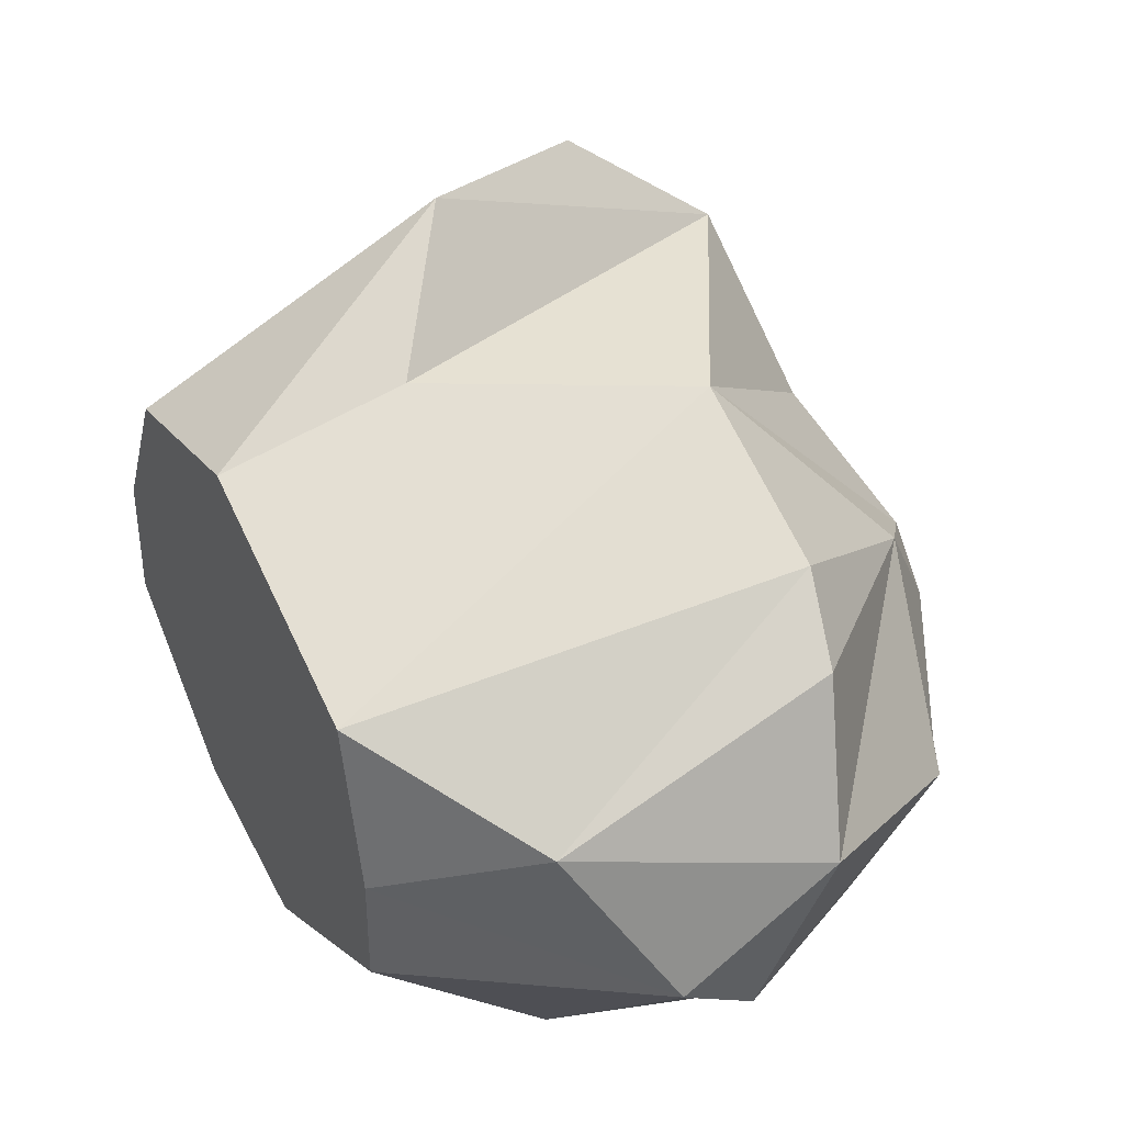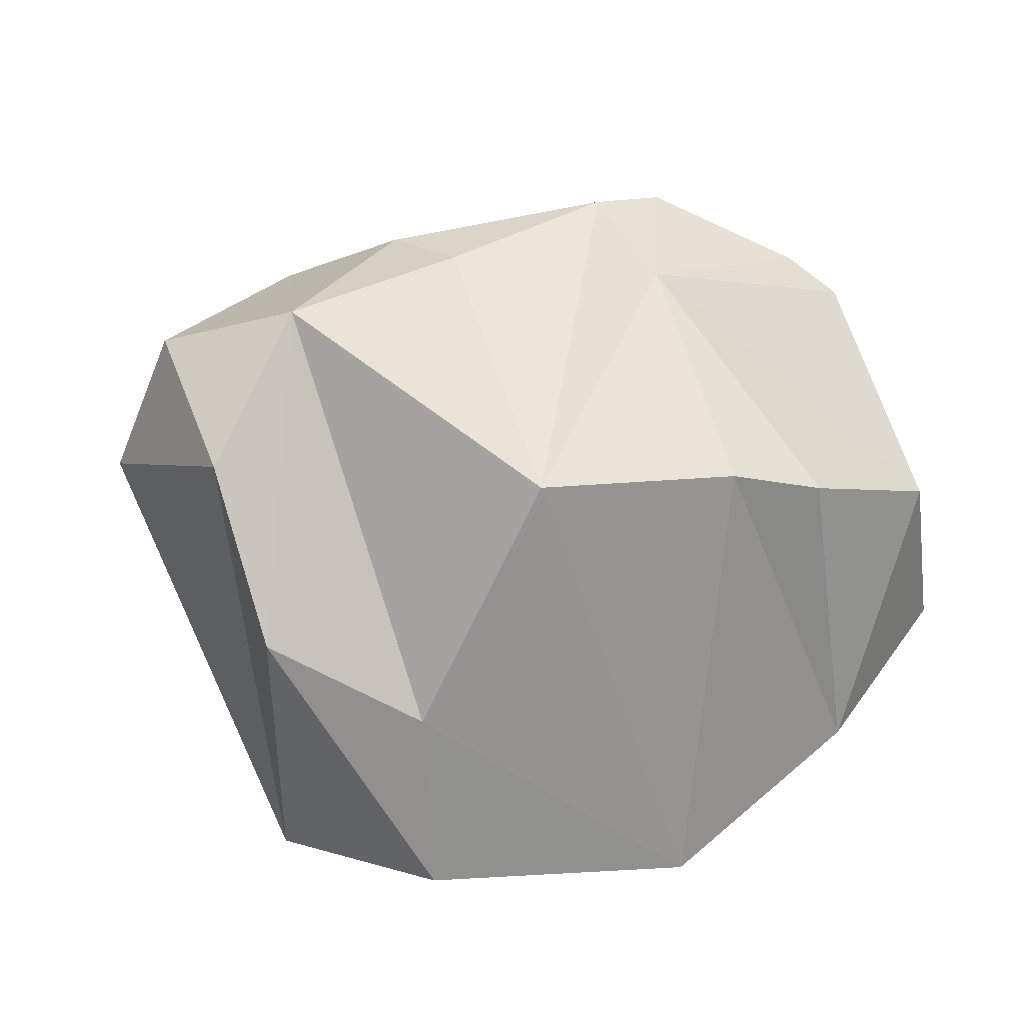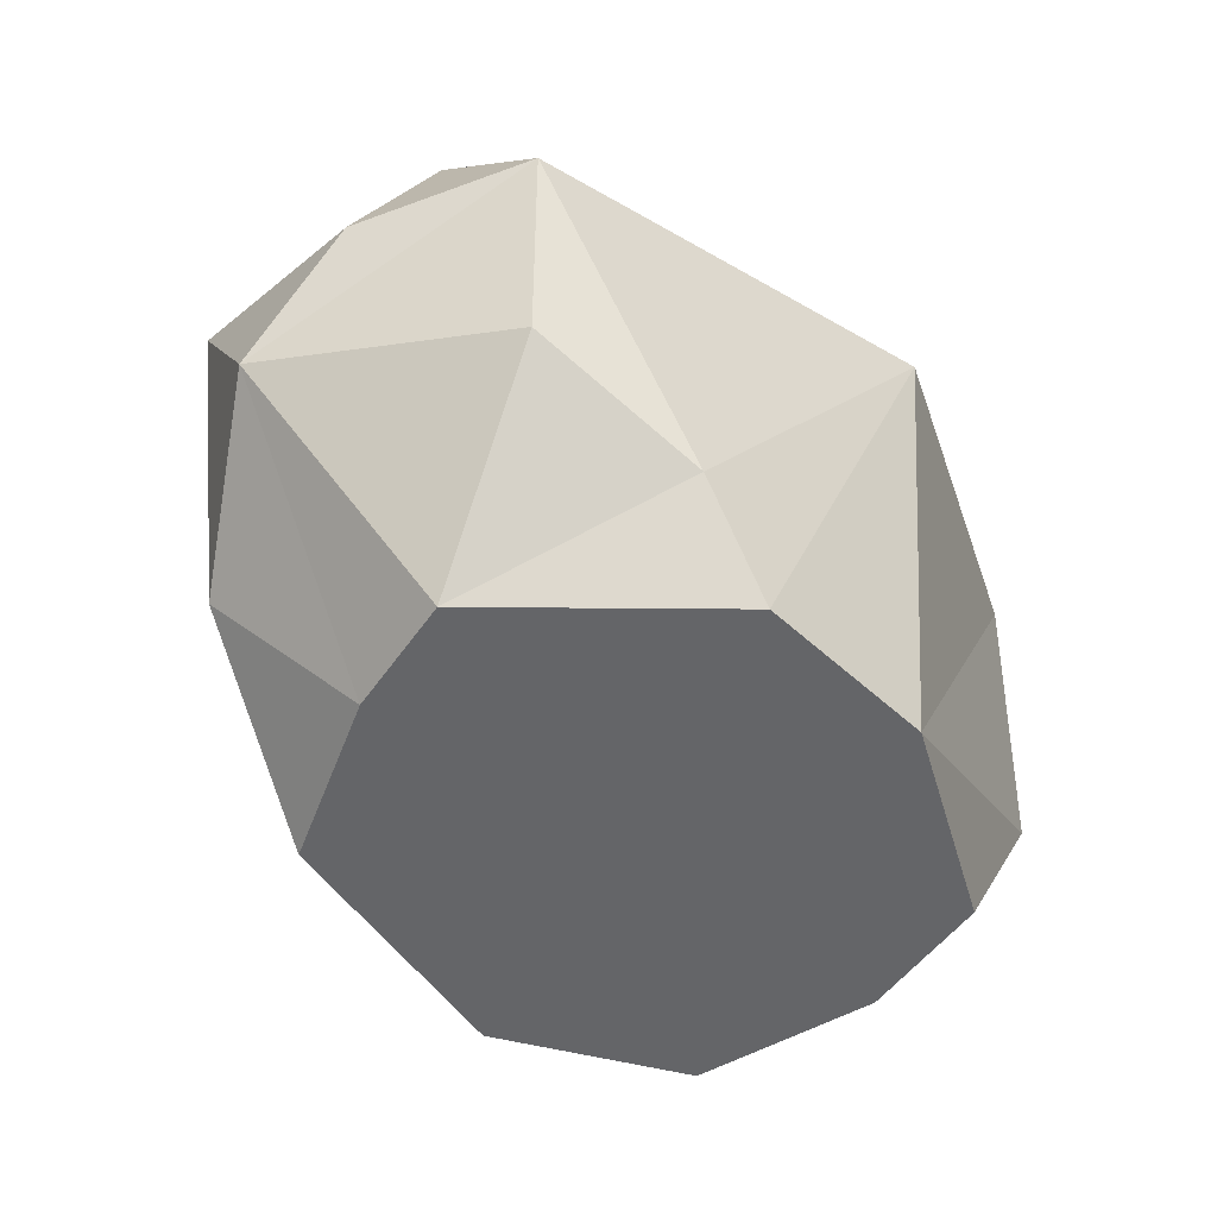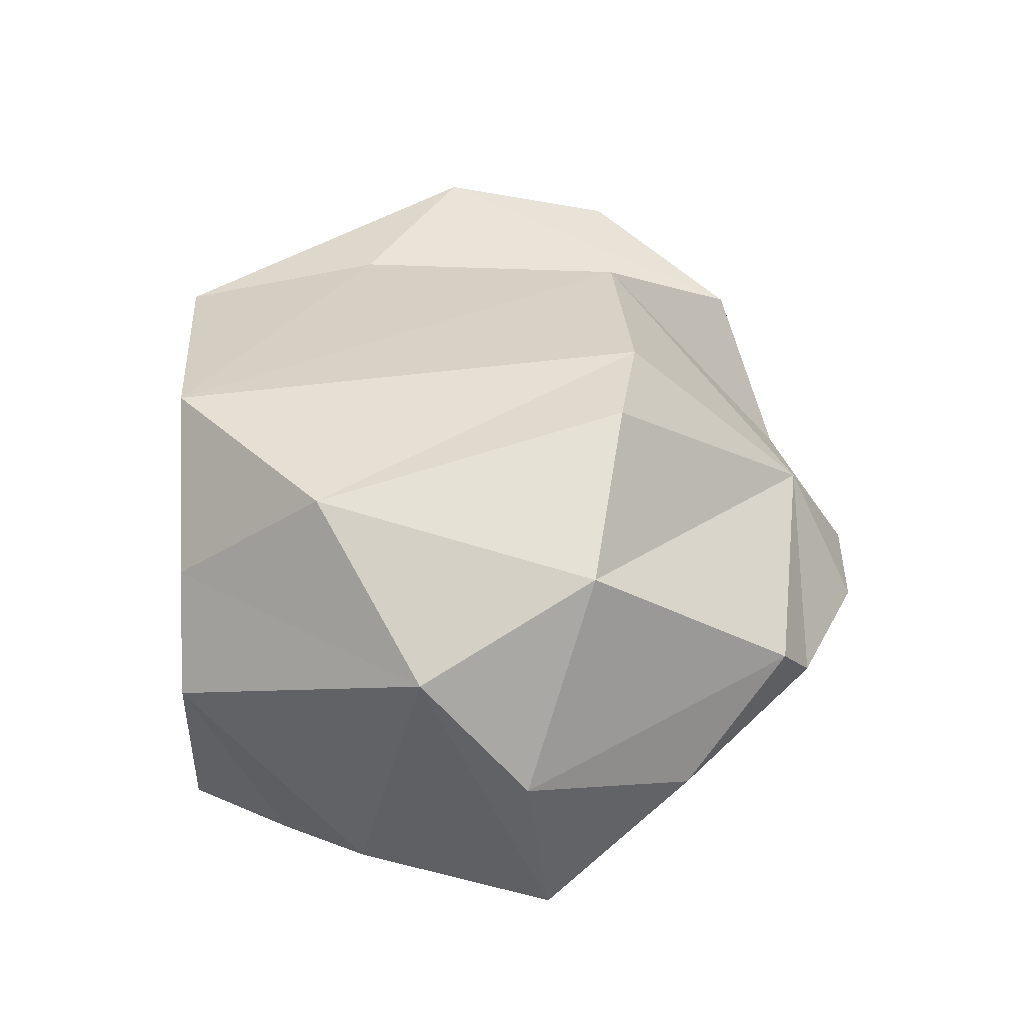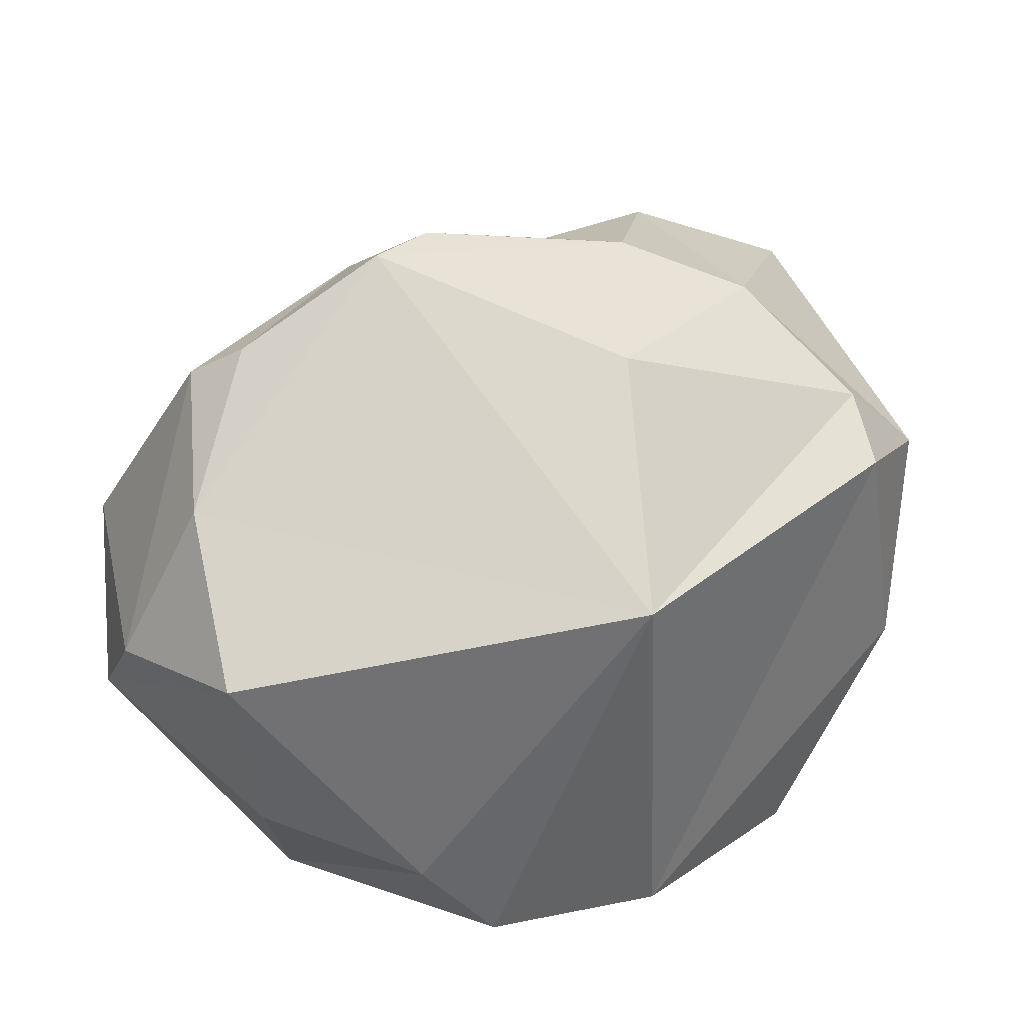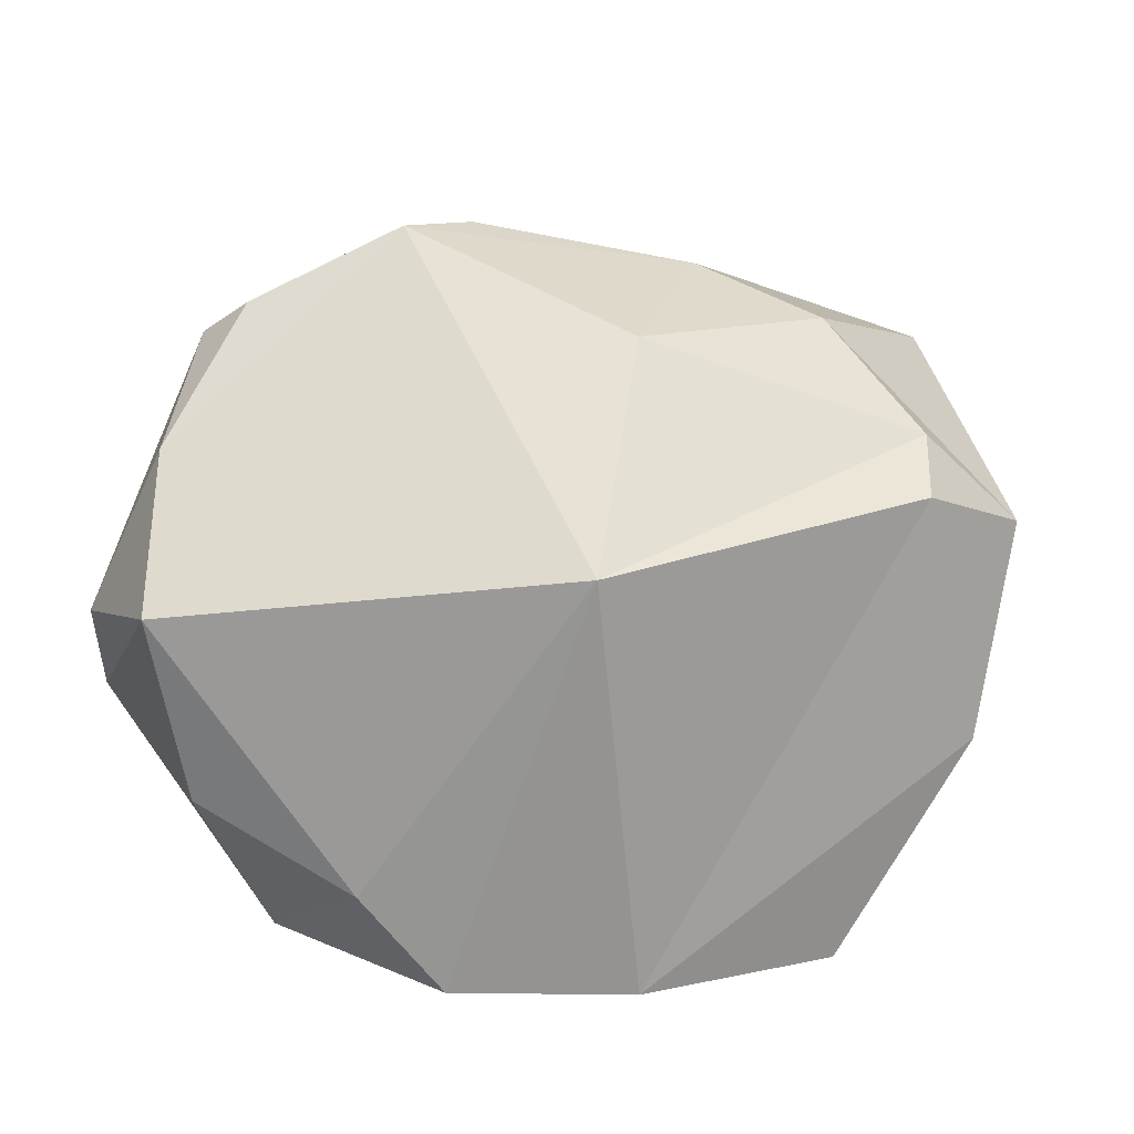
<metadata>
{"format":"obj","ext":"obj","renderer":"f3d","projection":"perspective","resolution":1024,"background":"white","views":[{"elev":41.2,"azim":61.4,"up":"+Z"},{"elev":14.6,"azim":16.7,"up":"+Y"},{"elev":-51.4,"azim":148.3,"up":"+Y"},{"elev":2.8,"azim":86.0,"up":"+Z"},{"elev":29.3,"azim":176.7,"up":"+Y"},{"elev":12.9,"azim":-164.9,"up":"+Y"}]}
</metadata>
<code>
o rock.010
v -6.68 11.67 4.125
v -8.146 8.729 3.58
v -8.84 4.562 -1.615
v -3.514 12.54 4.646
v -4.414 9.653 6.837
v -5.384 12.55 0.1078
v -9.391 8.649 -0.01137
v -7.703 10.54 -1.333
v -8.015 9.58 -2.763
v -3.079 0.1498 -5.63
v -2.652 8.67 -7.292
v 2.711 14.38 -1.969
v 0.5455 0.1414 -6.497
v 2.114 2.12 -7.06
v -2.442 12.53 -3.367
v 6.566 10.29 -5.441
v 5.93 7.54 -7.955
v 8.959 4.842 -3.183
v 8.227 6.951 -5.323
v 5.427 3.775 -7.061
v 5.134 0.1108 -3.747
v 5.206 0.09778 -1.278
v 4.484 0.08194 2.27
v 7.563 2.885 0.2733
v -1.827 0.09977 3.154
v -5.328 0.1218 1.308
v -0.5241 0.08789 4.551
v -4.461 0.1077 3.429
v -5.48 0.1454 -3.143
v -6.339 0.1462 -2.699
v -6.16 0.131 0.09237
v -3.165 6.055 7.291
v -0.4991 4.022 5.296
v 2.019 9.238 5.007
v 1.64 14.37 -0.7821
v -1.041 13.32 1.292
v 3.338 13.04 0.6121
v 5.654 9.317 3.204
v 7.238 8.881 1.981
v 8.974 8.175 -1.177
v 6.649 12.26 -2.918
v 5.536 12.92 -3.299
v -2.69 13.52 0.4695
f 2 1 3
f 5 1 2
f 3 1 7
f 6 1 4
f 1 5 4
f 6 7 1
f 8 7 6
f 7 8 9
f 9 3 7
f 9 8 11
f 10 9 11
f 10 3 9
f 11 12 16
f 12 11 15
f 14 13 11
f 13 10 11
f 15 11 8
f 14 11 17
f 11 16 17
f 17 18 20
f 18 17 19
f 19 17 16
f 17 20 14
f 14 20 21
f 20 18 21
f 22 21 18
f 13 21 22
f 21 13 14
f 22 23 25
f 22 24 23
f 24 22 18
f 13 22 25
f 28 26 25
f 26 29 25
f 23 27 25
f 25 27 28
f 25 29 13
f 10 13 29
f 10 29 30
f 31 30 29
f 26 31 29
f 31 26 28
f 30 31 3
f 2 3 31
f 2 31 28
f 10 30 3
f 28 5 2
f 28 32 5
f 27 32 28
f 5 32 4
f 32 33 4
f 33 32 27
f 23 33 27
f 33 23 34
f 34 4 33
f 36 34 35
f 37 35 34
f 34 36 4
f 34 23 38
f 37 34 38
f 24 38 23
f 38 39 37
f 24 39 38
f 40 37 39
f 24 40 39
f 40 18 19
f 40 24 18
f 40 41 37
f 41 40 19
f 41 19 16
f 42 37 41
f 42 41 16
f 42 12 37
f 12 42 16
f 35 37 12
f 36 43 4
f 36 35 43
f 15 6 43
f 43 12 15
f 35 12 43
f 4 43 6
f 6 15 8

</code>
